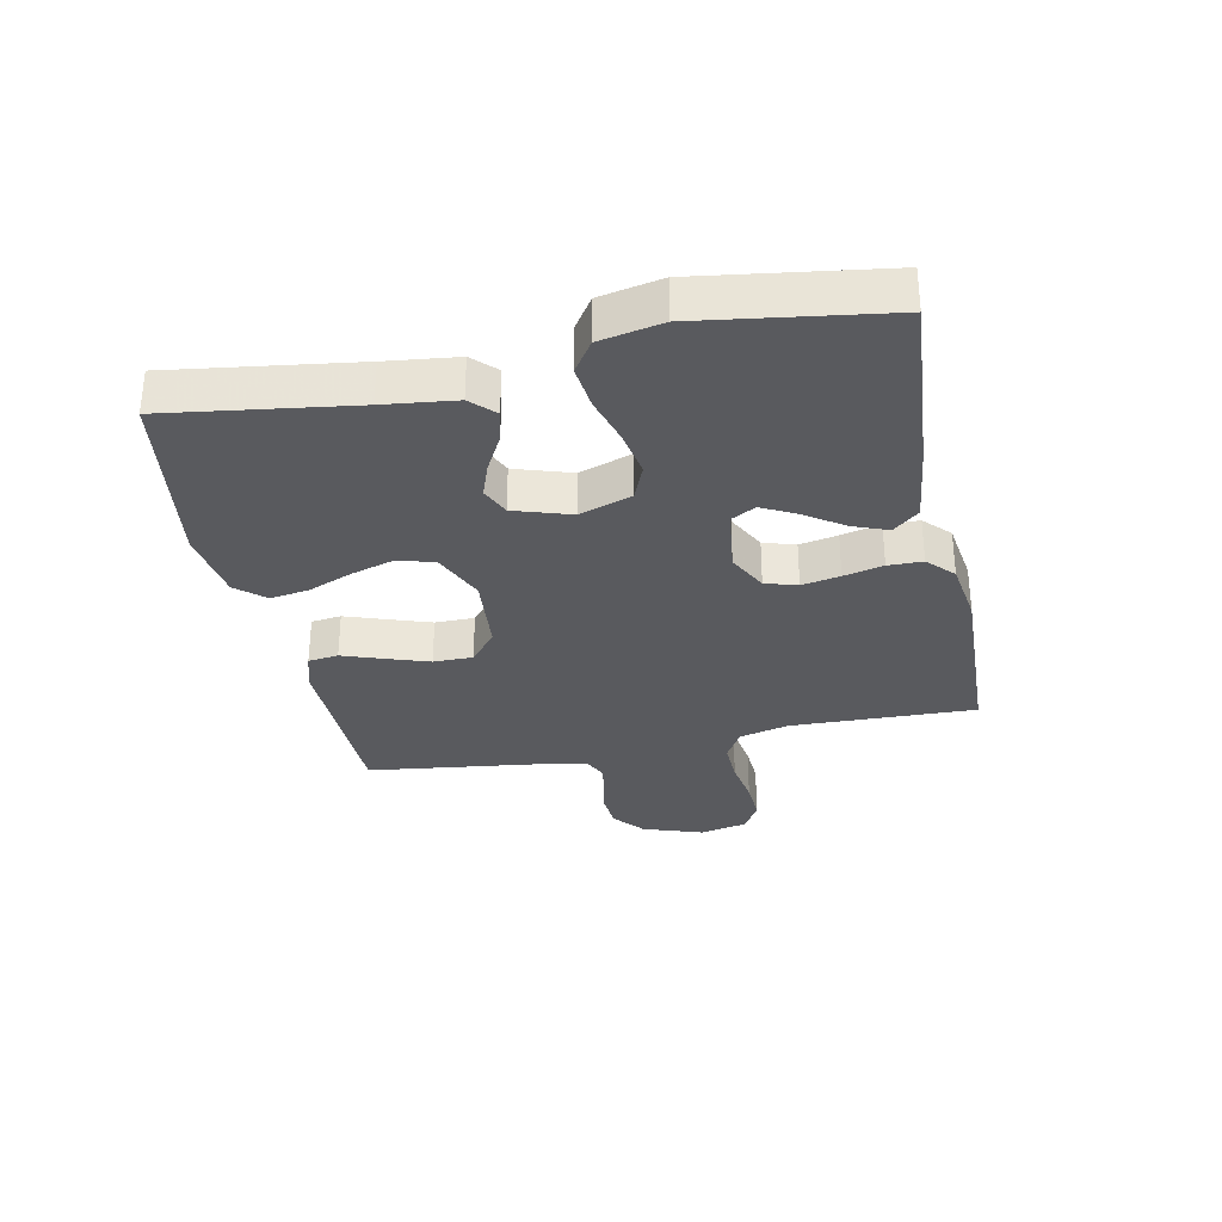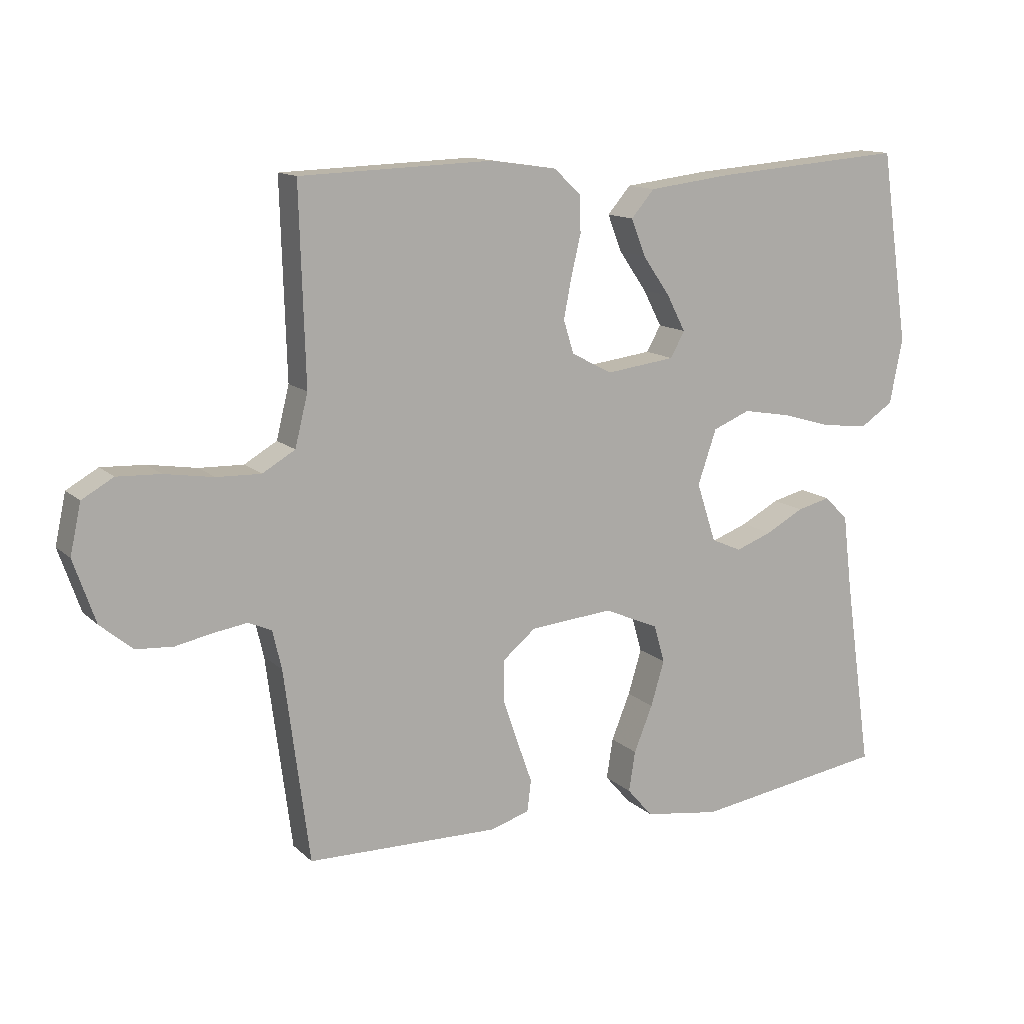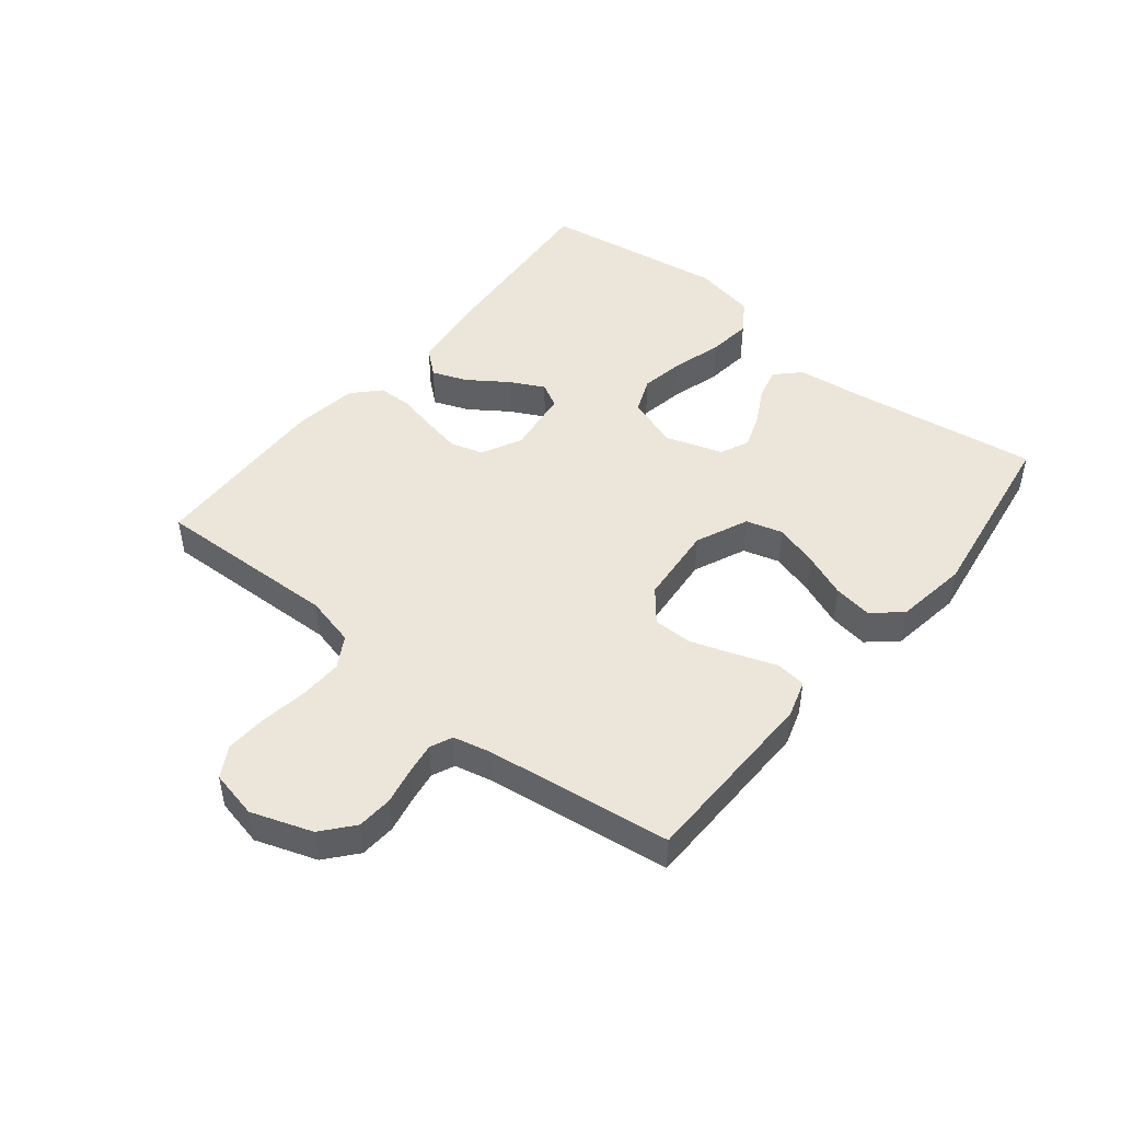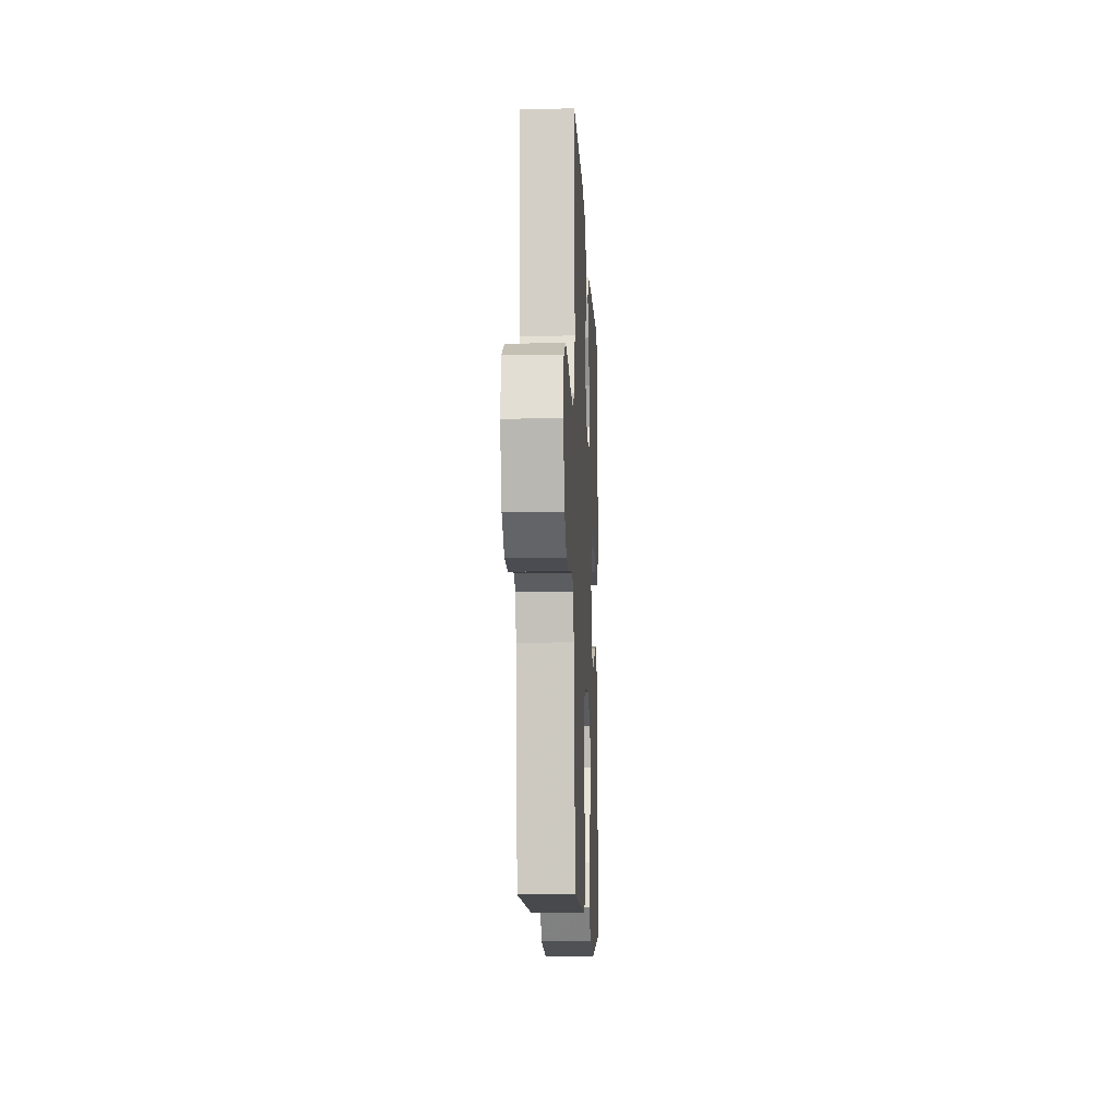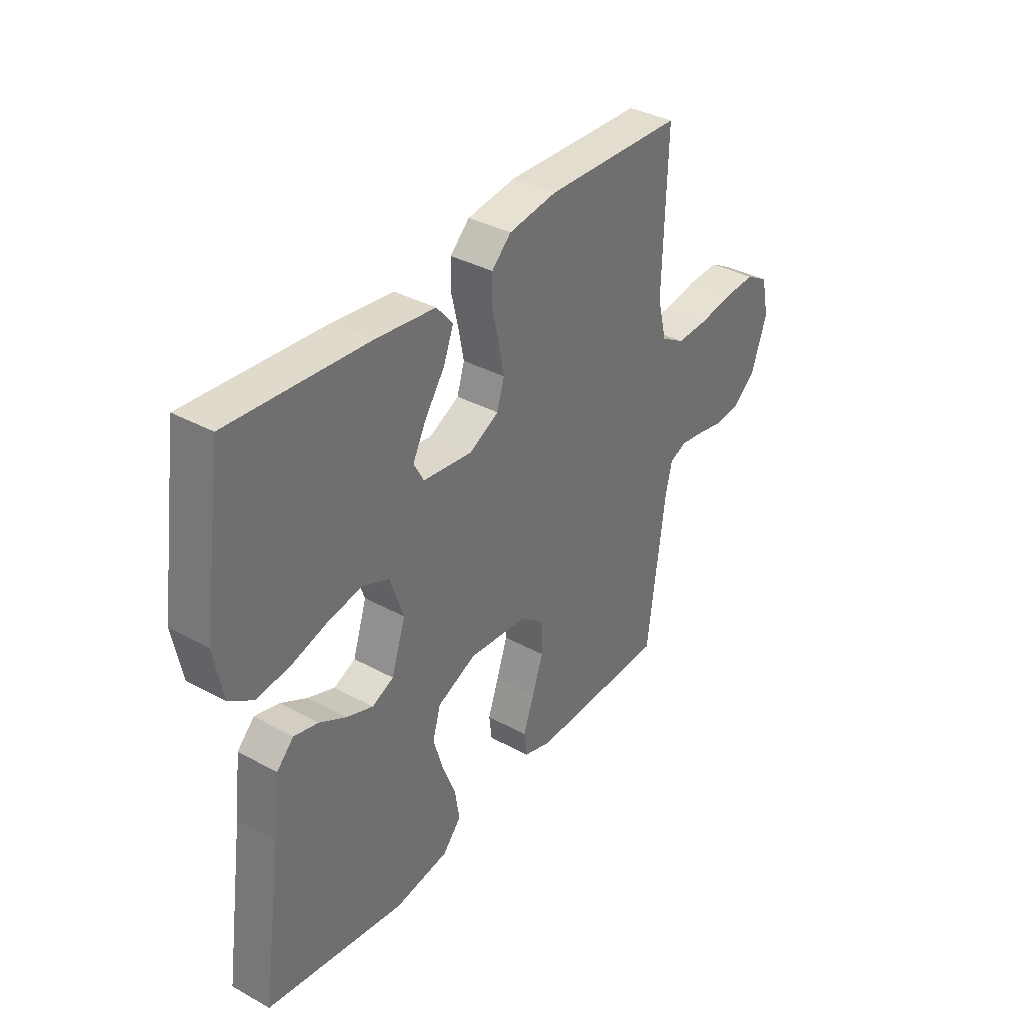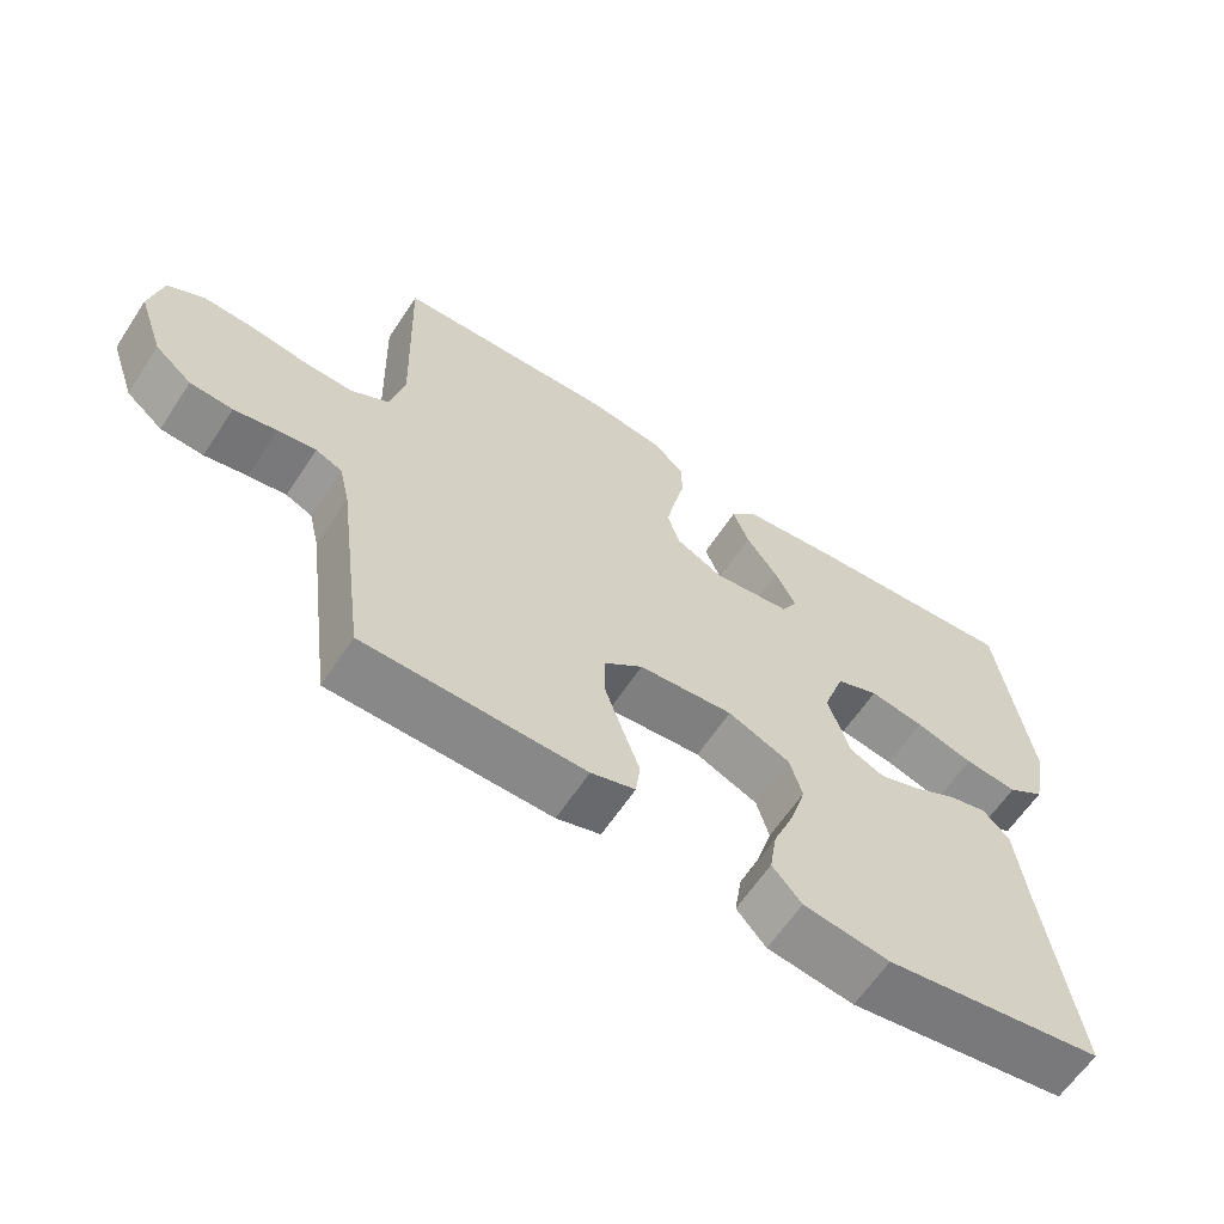
<metadata>
{"format":"obj","ext":"obj","renderer":"f3d","projection":"perspective","resolution":1024,"background":"white","views":[{"elev":-31.8,"azim":-78.2,"up":"+Y"},{"elev":13.0,"azim":152.3,"up":"+Z"},{"elev":47.1,"azim":129.0,"up":"+Y"},{"elev":-11.5,"azim":92.5,"up":"+Z"},{"elev":36.2,"azim":-54.4,"up":"+Z"},{"elev":-62.3,"azim":146.6,"up":"+Z"}]}
</metadata>
<code>
v -0.5 0.07 0.5
v -0.2 0.07 0.476
v -0.071 0.07 0.46
v -0.035 0.07 0.418
v -0.057 0.07 0.361
v -0.1 0.07 0.299
v -0.129 0.07 0.243
v -0.107 0.07 0.203
v 0 0.07 0.189
v 0.064 0.07 0.222
v 0.08 0.07 0.274
v 0.068 0.07 0.336
v 0.053 0.07 0.4
v 0.054 0.07 0.456
v 0.096 0.07 0.496
v 0.2 0.07 0.511
v 0.5 0.07 0.5
v 0.491 0.07 0.2
v 0.511 0.07 0.119
v 0.562 0.07 0.089
v 0.631 0.07 0.091
v 0.707 0.07 0.103
v 0.775 0.07 0.106
v 0.824 0.07 0.078
v 0.841 0.07 0
v 0.807 0.07 -0.098
v 0.757 0.07 -0.14
v 0.699 0.07 -0.144
v 0.641 0.07 -0.132
v 0.589 0.07 -0.124
v 0.553 0.07 -0.14
v 0.539 0.07 -0.2
v 0.5 0.07 -0.5
v 0.2 0.07 -0.504
v 0.14 0.07 -0.485
v 0.134 0.07 -0.436
v 0.157 0.07 -0.371
v 0.181 0.07 -0.301
v 0.181 0.07 -0.237
v 0.129 0.07 -0.194
v 0 0.07 -0.182
v -0.085 0.07 -0.219
v -0.102 0.07 -0.278
v -0.081 0.07 -0.348
v -0.052 0.07 -0.42
v -0.042 0.07 -0.483
v -0.082 0.07 -0.529
v -0.2 0.07 -0.546
v -0.5 0.07 -0.5
v -0.457 0.07 -0.2
v -0.443 0.07 -0.084
v -0.406 0.07 -0.047
v -0.354 0.07 -0.06
v -0.295 0.07 -0.092
v -0.238 0.07 -0.113
v -0.191 0.07 -0.092
v -0.161 0.07 0
v -0.19 0.07 0.085
v -0.248 0.07 0.109
v -0.322 0.07 0.096
v -0.401 0.07 0.073
v -0.473 0.07 0.065
v -0.524 0.07 0.099
v -0.544 0.07 0.2
v -0.5 0 0.5
v -0.2 0 0.476
v -0.071 0 0.46
v -0.035 0 0.418
v -0.057 0 0.361
v -0.1 0 0.299
v -0.129 0 0.243
v -0.107 0 0.203
v 0 0 0.189
v 0.064 0 0.222
v 0.08 0 0.274
v 0.068 0 0.336
v 0.053 0 0.4
v 0.054 0 0.456
v 0.096 0 0.496
v 0.2 0 0.511
v 0.5 0 0.5
v 0.491 0 0.2
v 0.511 0 0.119
v 0.562 0 0.089
v 0.631 0 0.091
v 0.707 0 0.103
v 0.775 0 0.106
v 0.824 0 0.078
v 0.841 0 0
v 0.807 0 -0.098
v 0.757 0 -0.14
v 0.699 0 -0.144
v 0.641 0 -0.132
v 0.589 0 -0.124
v 0.553 0 -0.14
v 0.539 0 -0.2
v 0.5 0 -0.5
v 0.2 0 -0.504
v 0.14 0 -0.485
v 0.134 0 -0.436
v 0.157 0 -0.371
v 0.181 0 -0.301
v 0.181 0 -0.237
v 0.129 0 -0.194
v 0 0 -0.182
v -0.085 0 -0.219
v -0.102 0 -0.278
v -0.081 0 -0.348
v -0.052 0 -0.42
v -0.042 0 -0.483
v -0.082 0 -0.529
v -0.2 0 -0.546
v -0.5 0 -0.5
v -0.457 0 -0.2
v -0.443 0 -0.084
v -0.406 0 -0.047
v -0.354 0 -0.06
v -0.295 0 -0.092
v -0.238 0 -0.113
v -0.191 0 -0.092
v -0.161 0 0
v -0.19 0 0.085
v -0.248 0 0.109
v -0.322 0 0.096
v -0.401 0 0.073
v -0.473 0 0.065
v -0.524 0 0.099
v -0.544 0 0.2
f 4 5 6
f 3 4 6
f 2 3 6
f 1 2 6
f 64 1 6
f 63 64 6
f 62 63 6
f 61 62 6
f 60 61 6
f 59 60 6 7
f 58 59 7 8
f 57 58 8 9
f 56 57 9 10
f 52 53 54
f 51 52 54
f 50 51 54
f 50 54 55
f 49 50 55
f 48 49 55
f 47 48 55
f 46 47 55
f 45 46 55
f 44 45 55
f 43 44 55 56
f 35 36 37
f 34 35 37
f 33 34 37
f 32 33 37
f 31 32 37 38
f 30 31 38 39
f 27 28 29
f 26 27 29
f 25 26 29
f 24 25 29
f 23 24 29
f 22 23 29
f 21 22 29
f 20 21 29 30
f 30 39 40
f 20 30 40
f 19 20 40
f 16 17 18
f 15 16 18
f 14 15 18
f 13 14 18
f 12 13 18
f 11 12 18 19
f 42 43 56
f 41 42 56 10
f 19 40 41
f 11 19 41
f 10 11 41
f 70 69 68
f 70 68 67
f 70 67 66
f 70 66 65
f 70 65 128
f 70 128 127
f 70 127 126
f 70 126 125
f 70 125 124
f 71 70 124 123
f 72 71 123 122
f 73 72 122 121
f 74 73 121 120
f 118 117 116
f 118 116 115
f 118 115 114
f 119 118 114
f 119 114 113
f 119 113 112
f 119 112 111
f 119 111 110
f 119 110 109
f 119 109 108
f 120 119 108 107
f 101 100 99
f 101 99 98
f 101 98 97
f 101 97 96
f 102 101 96 95
f 103 102 95 94
f 93 92 91
f 93 91 90
f 93 90 89
f 93 89 88
f 93 88 87
f 93 87 86
f 93 86 85
f 94 93 85 84
f 104 103 94
f 104 94 84
f 104 84 83
f 82 81 80
f 82 80 79
f 82 79 78
f 82 78 77
f 82 77 76
f 83 82 76 75
f 120 107 106
f 74 120 106 105
f 105 104 83
f 105 83 75
f 105 75 74
f 1 65 66 2
f 2 66 67 3
f 3 67 68 4
f 4 68 69 5
f 5 69 70 6
f 6 70 71 7
f 7 71 72 8
f 8 72 73 9
f 9 73 74 10
f 10 74 75 11
f 11 75 76 12
f 12 76 77 13
f 13 77 78 14
f 14 78 79 15
f 15 79 80 16
f 16 80 81 17
f 17 81 82 18
f 18 82 83 19
f 19 83 84 20
f 20 84 85 21
f 21 85 86 22
f 22 86 87 23
f 23 87 88 24
f 24 88 89 25
f 25 89 90 26
f 26 90 91 27
f 27 91 92 28
f 28 92 93 29
f 29 93 94 30
f 30 94 95 31
f 31 95 96 32
f 32 96 97 33
f 33 97 98 34
f 34 98 99 35
f 35 99 100 36
f 36 100 101 37
f 37 101 102 38
f 38 102 103 39
f 39 103 104 40
f 40 104 105 41
f 41 105 106 42
f 42 106 107 43
f 43 107 108 44
f 44 108 109 45
f 45 109 110 46
f 46 110 111 47
f 47 111 112 48
f 48 112 113 49
f 49 113 114 50
f 50 114 115 51
f 51 115 116 52
f 52 116 117 53
f 53 117 118 54
f 54 118 119 55
f 55 119 120 56
f 56 120 121 57
f 57 121 122 58
f 58 122 123 59
f 59 123 124 60
f 60 124 125 61
f 61 125 126 62
f 62 126 127 63
f 63 127 128 64
f 64 128 65 1

</code>
